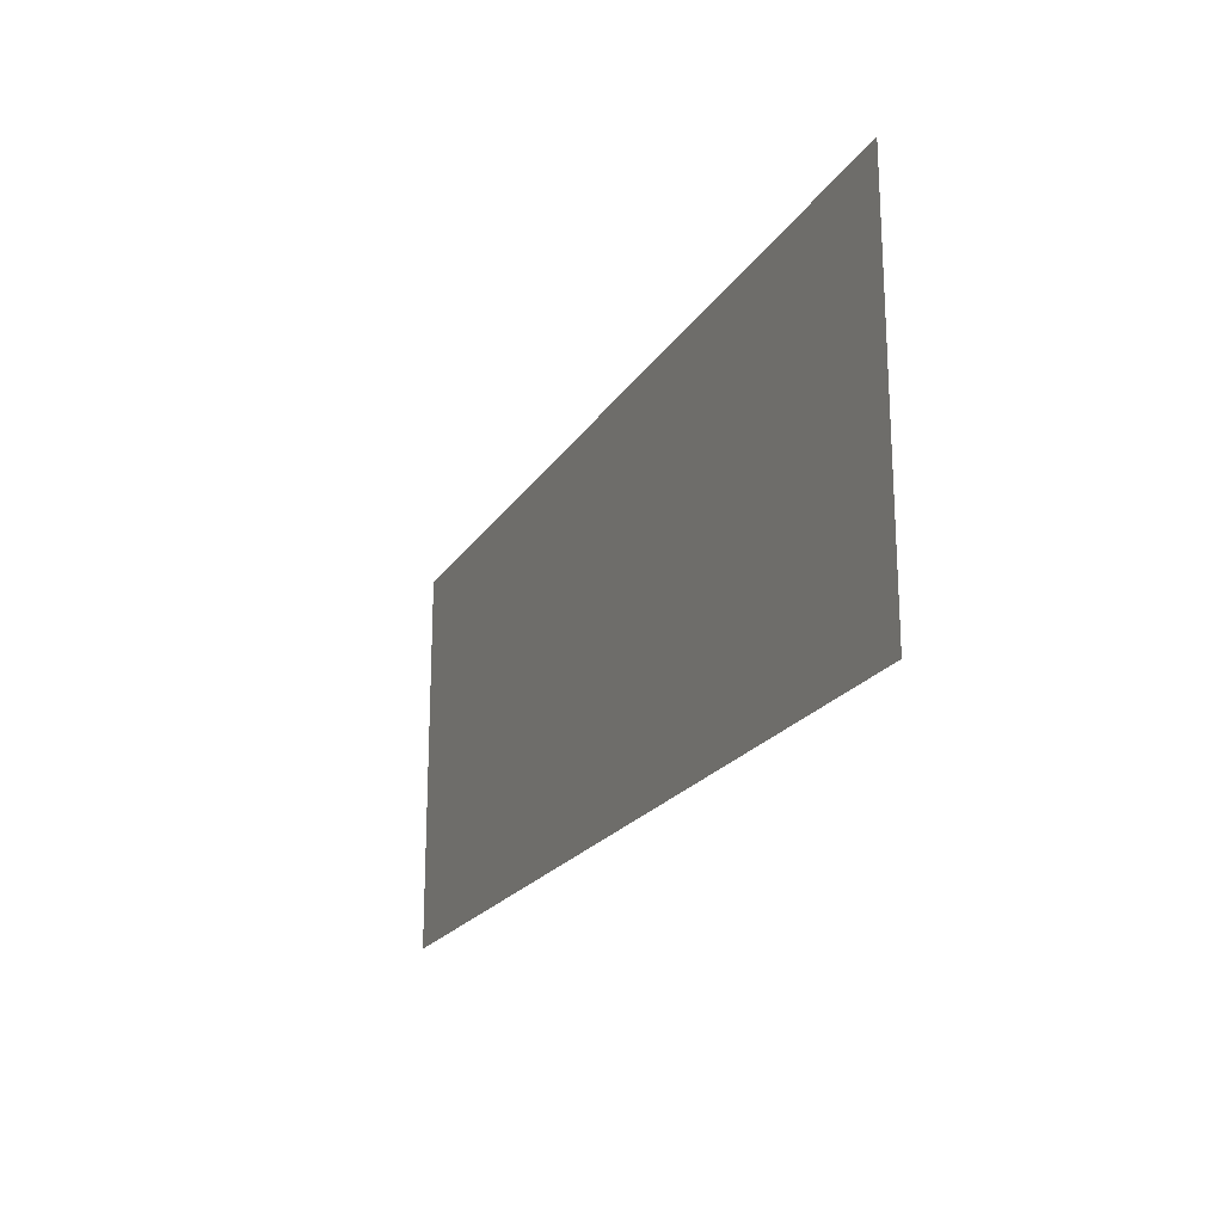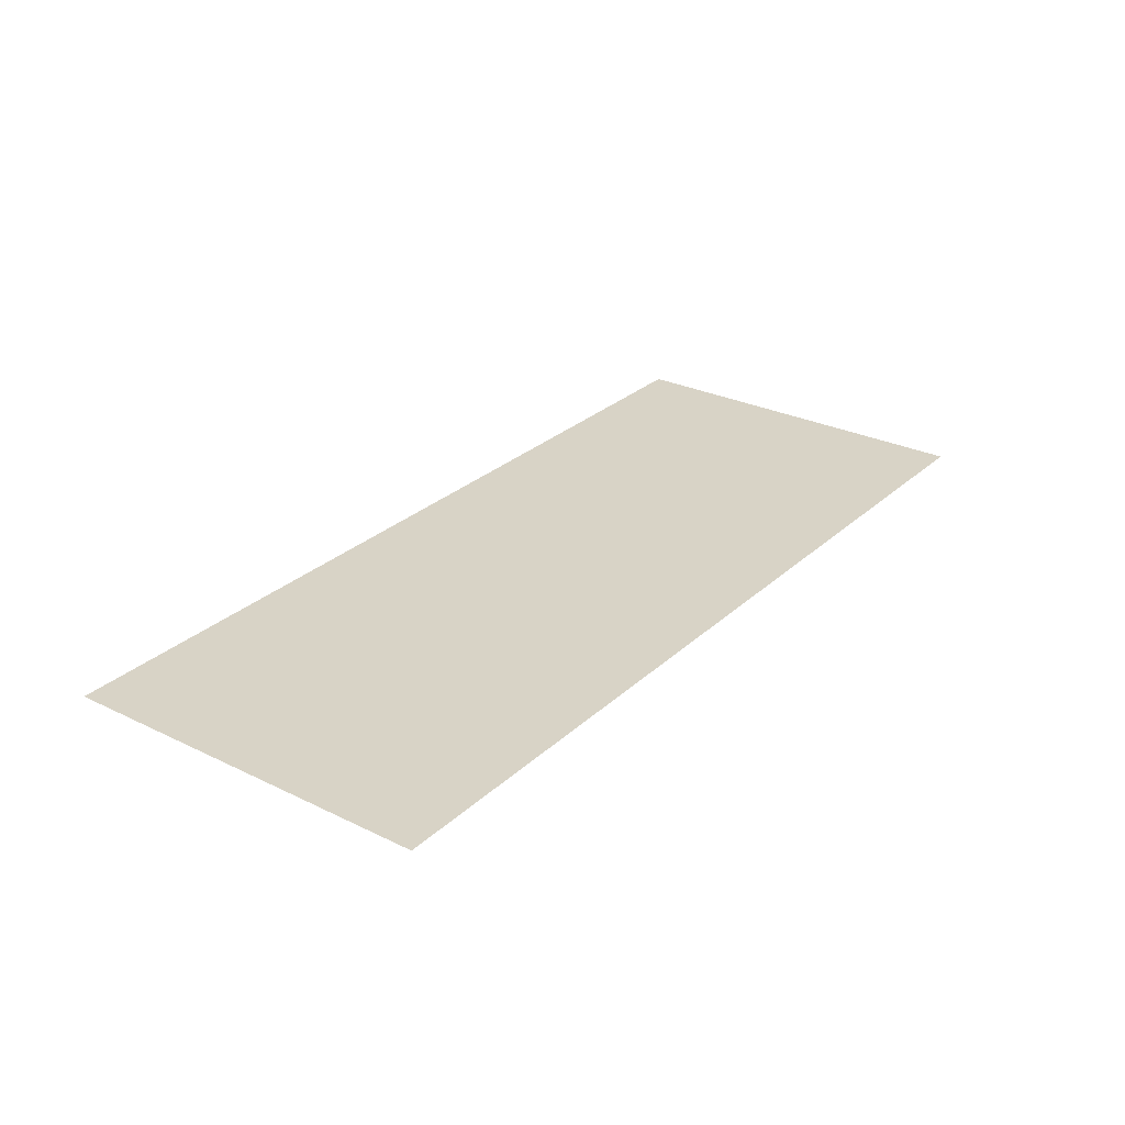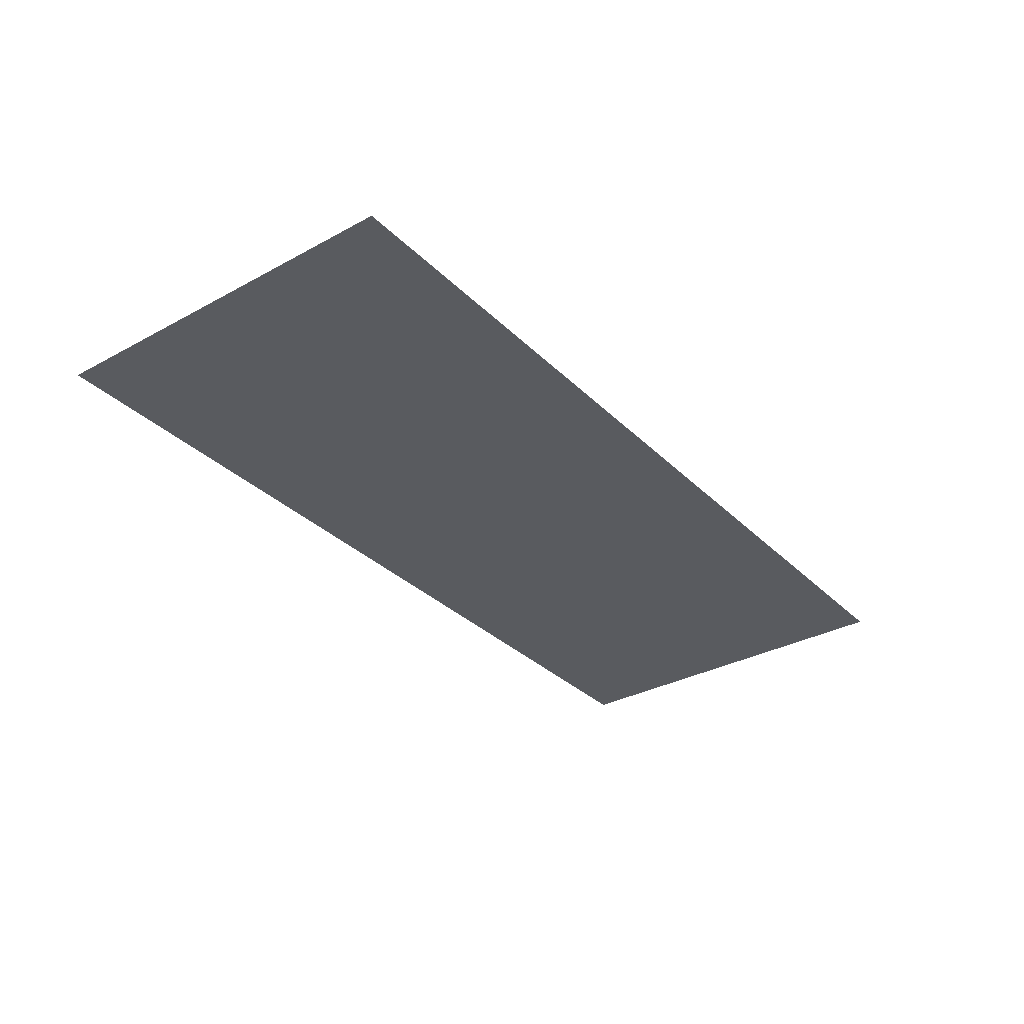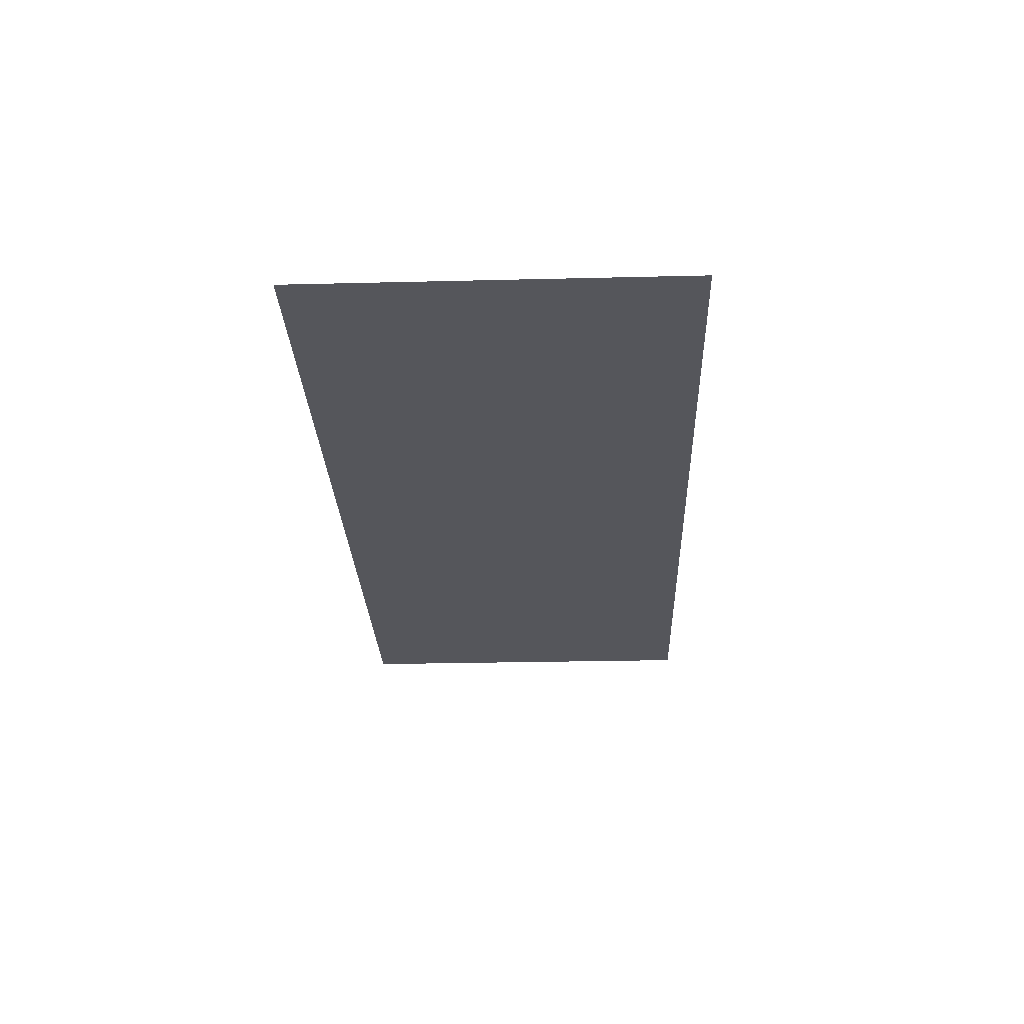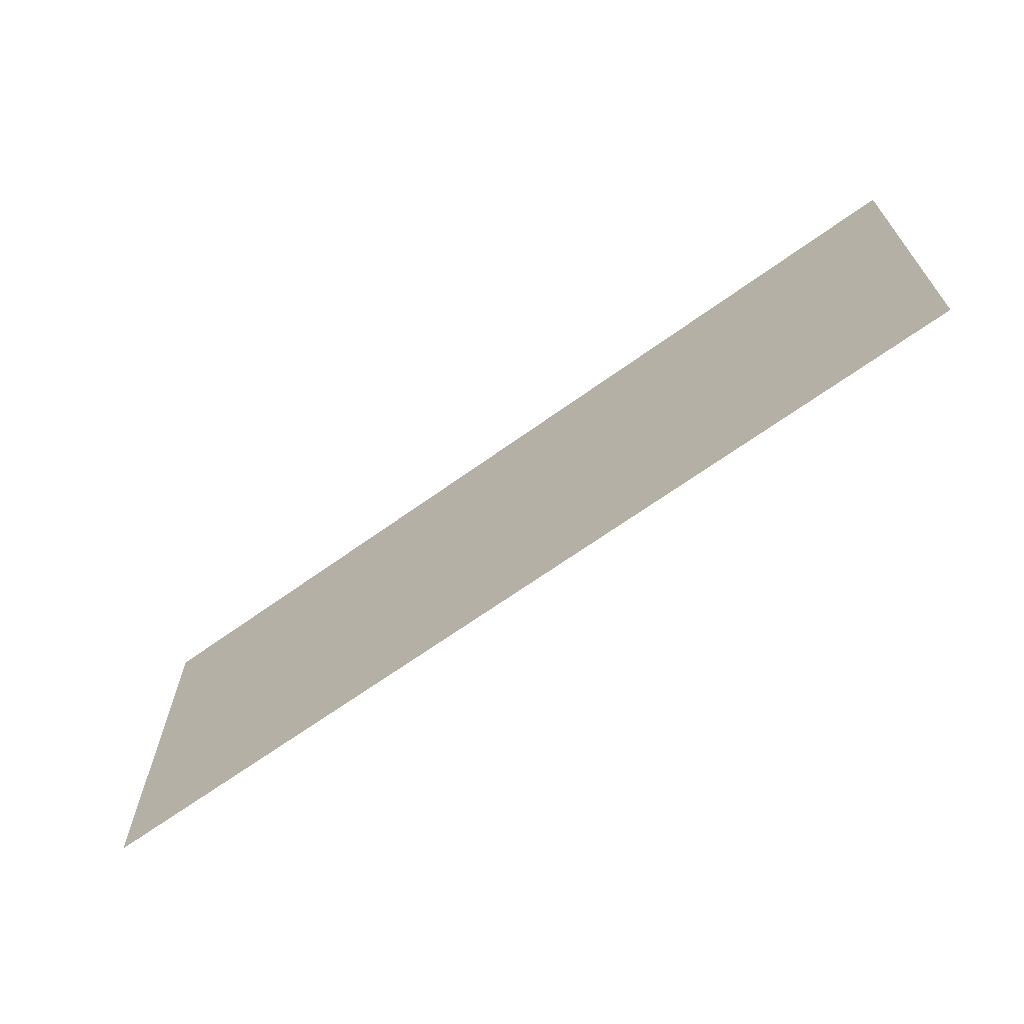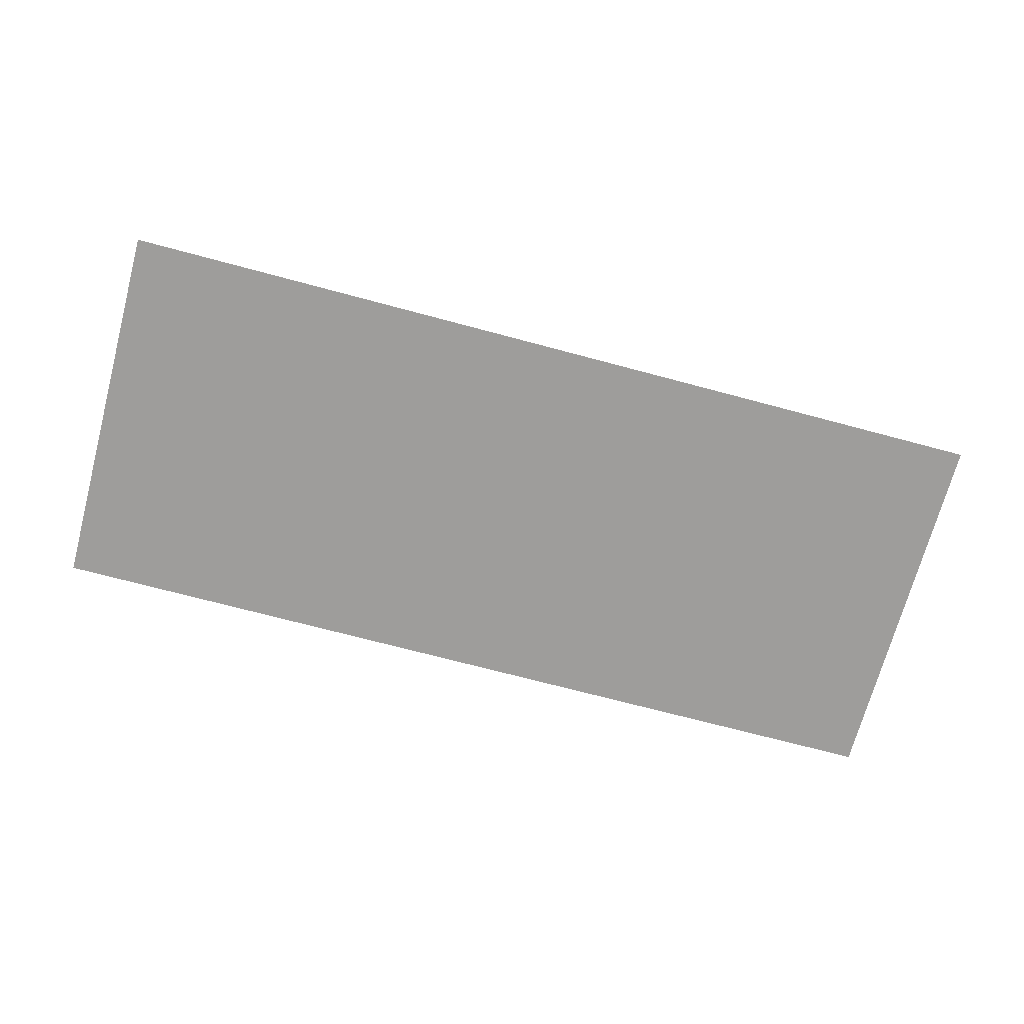
<metadata>
{"format":"obj","ext":"obj","renderer":"f3d","projection":"perspective","resolution":1024,"background":"white","views":[{"elev":-20.8,"azim":-113.6,"up":"+Y"},{"elev":28.0,"azim":-53.5,"up":"+Z"},{"elev":-32.6,"azim":-53.0,"up":"+Z"},{"elev":-26.2,"azim":-87.8,"up":"+Z"},{"elev":-66.9,"azim":35.8,"up":"+Y"},{"elev":-70.5,"azim":165.0,"up":"+Z"}]}
</metadata>
<code>
o mesh30/mesh30-geometry#mesh30-geometry
v 0.2987 -0.2823 0.5392
v -0.2989 -0.532 0.5392
v 0.2987 -0.532 0.5392
v -0.2989 -0.2823 0.5392
f 1 2 3
f 2 1 4
f 3 2 1
f 4 1 2

</code>
